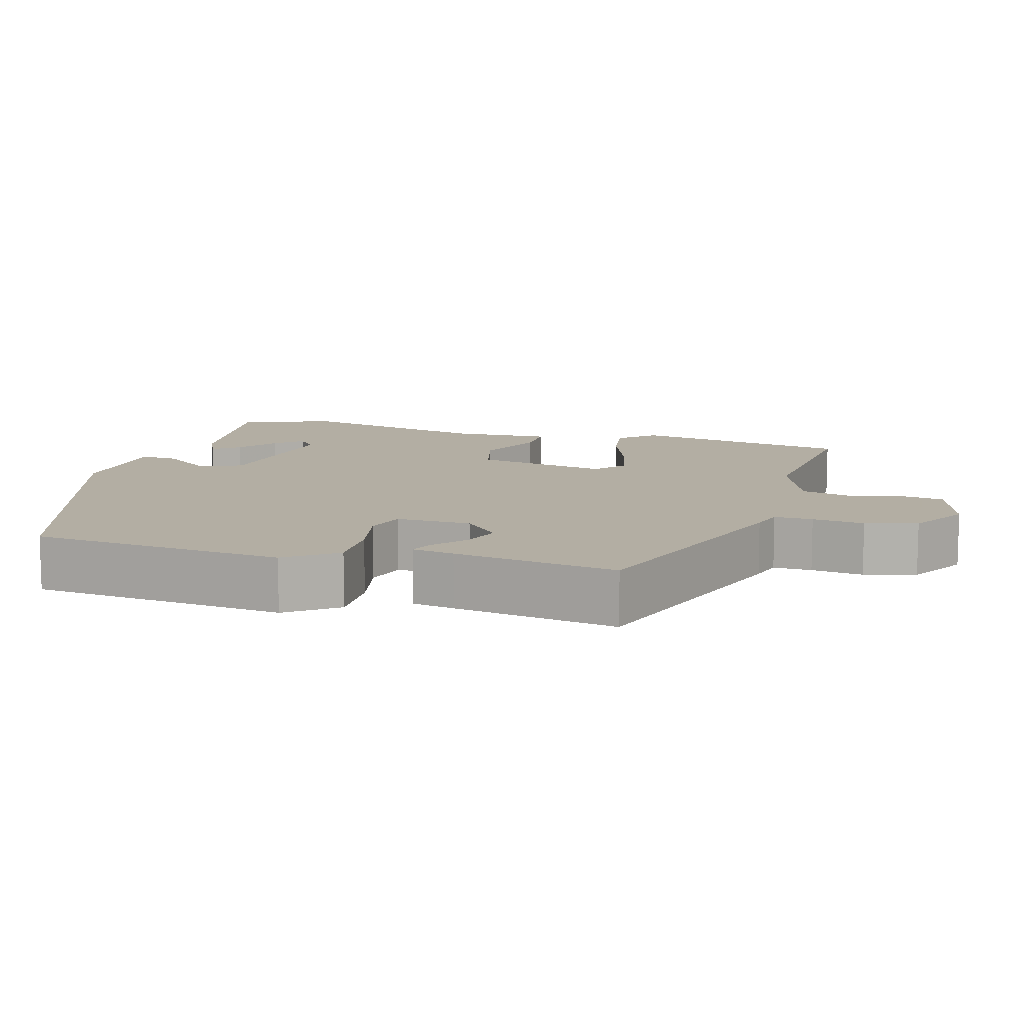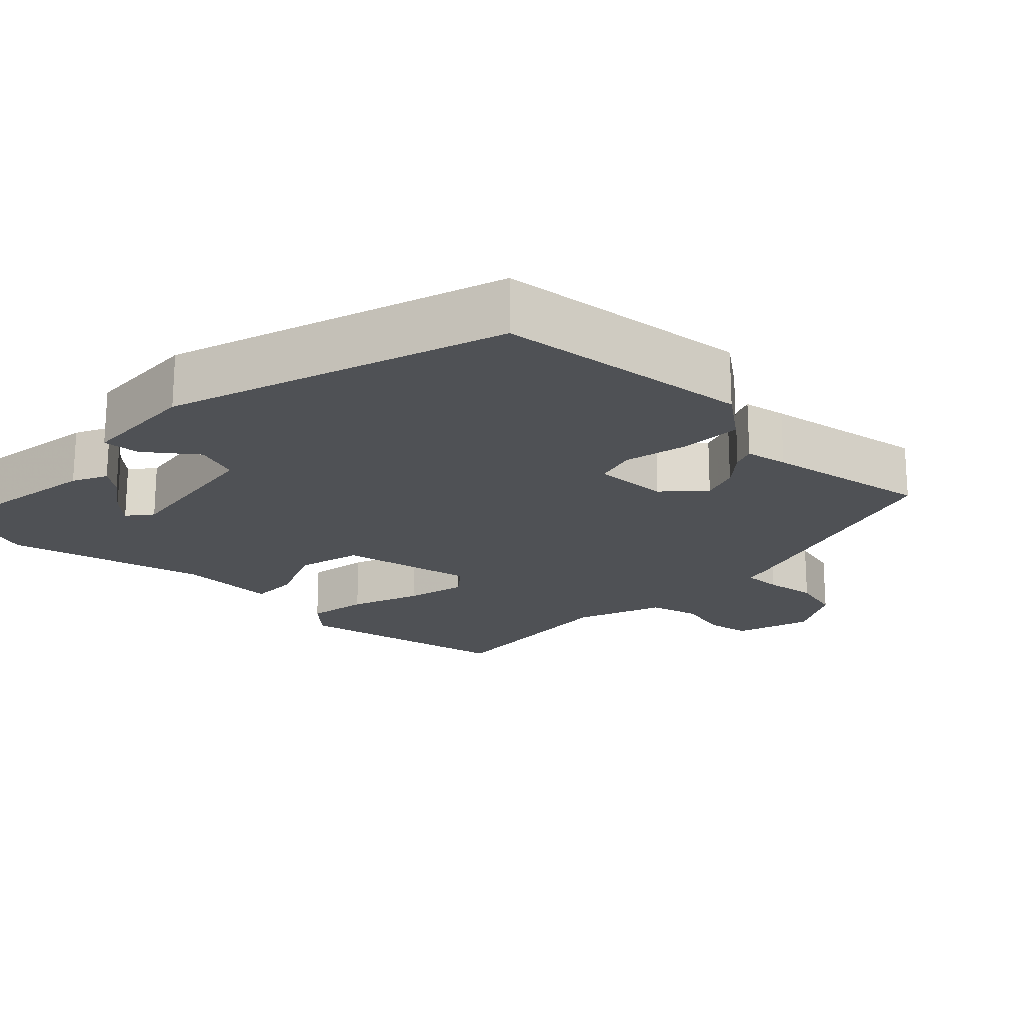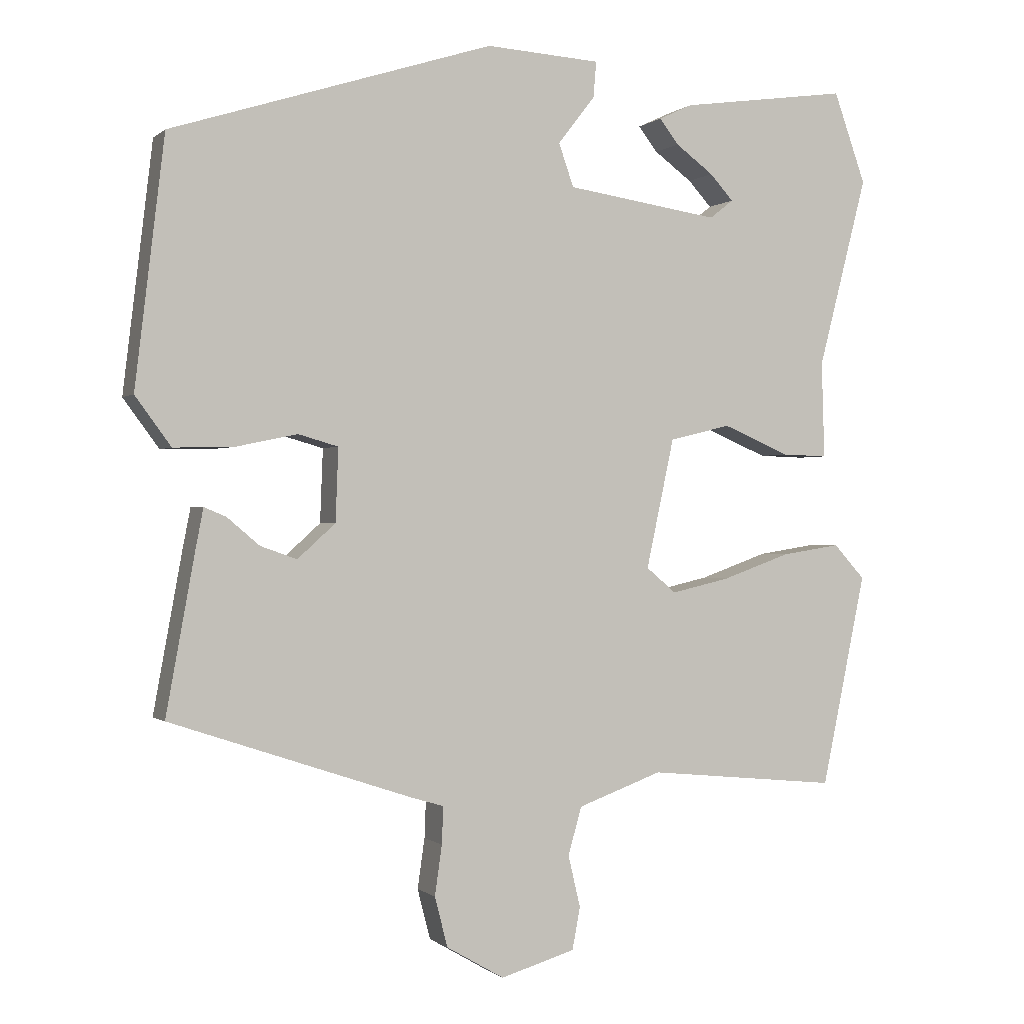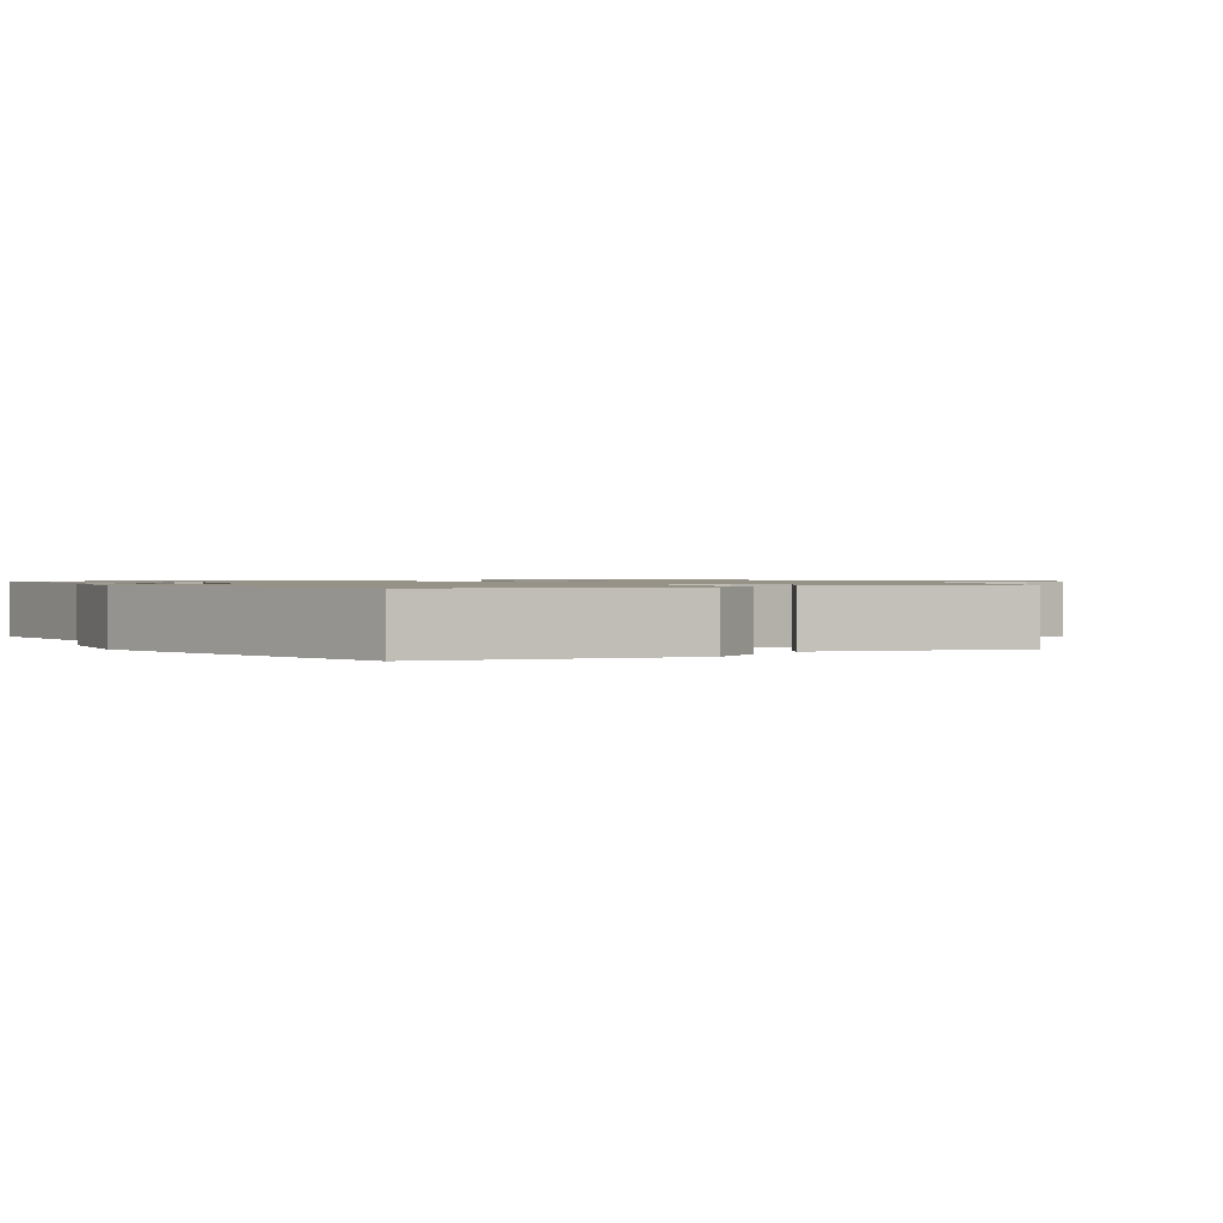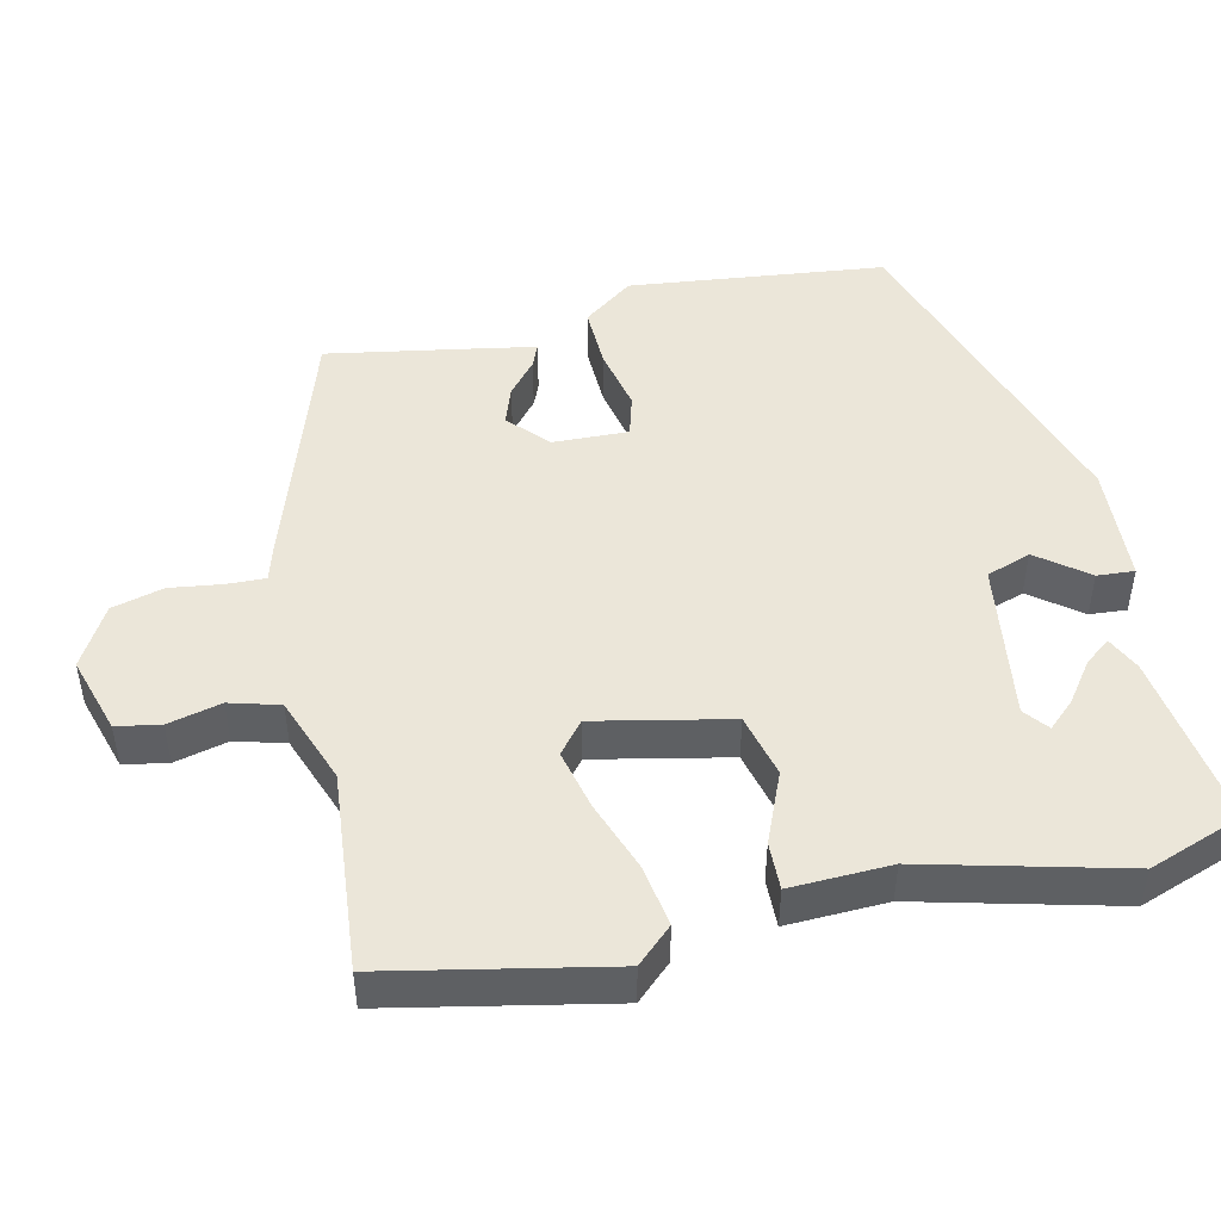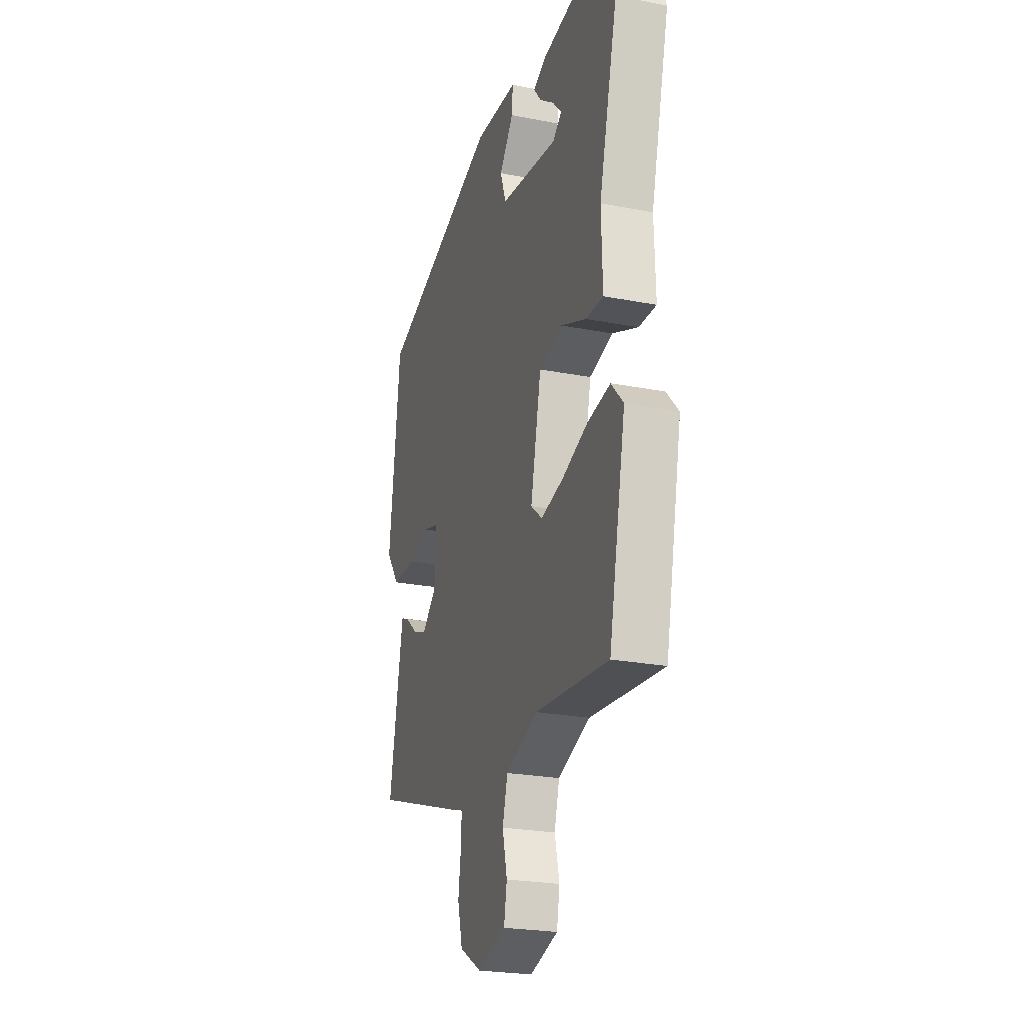
<metadata>
{"format":"obj","ext":"obj","renderer":"f3d","projection":"perspective","resolution":1024,"background":"white","views":[{"elev":10.9,"azim":105.5,"up":"+Y"},{"elev":-19.8,"azim":45.4,"up":"+Y"},{"elev":-0.3,"azim":158.2,"up":"+Z"},{"elev":1.1,"azim":63.2,"up":"+Y"},{"elev":47.7,"azim":-103.1,"up":"+Y"},{"elev":-24.2,"azim":-107.8,"up":"+Z"}]}
</metadata>
<code>
v -0.541 0.07 0.384
v -0.496 0.07 0.511
v -0.26 0.07 0.478
v -0.213 0.07 0.456
v -0.24 0.07 0.421
v -0.293 0.07 0.382
v -0.326 0.07 0.346
v -0.293 0.07 0.32
v -0.079 0.07 0.352
v -0.058 0.07 0.412
v -0.11 0.07 0.479
v -0.114 0.07 0.529
v 0.046 0.07 0.539
v 0.497 0.07 0.396
v 0.538 0.07 0.051
v 0.488 0.07 -0.017
v 0.404 0.07 -0.015
v 0.318 0.07 0.003
v 0.262 0.07 -0.013
v 0.266 0.07 -0.115
v 0.319 0.07 -0.163
v 0.37 0.07 -0.145
v 0.415 0.07 -0.107
v 0.446 0.07 -0.094
v 0.457 0.07 -0.151
v 0.497 0.07 -0.372
v 0.157 0.07 -0.486
v 0.113 0.07 -0.499
v 0.115 0.07 -0.551
v 0.125 0.07 -0.621
v 0.107 0.07 -0.691
v 0.026 0.07 -0.738
v -0.078 0.07 -0.707
v -0.089 0.07 -0.648
v -0.072 0.07 -0.576
v -0.091 0.07 -0.509
v -0.209 0.07 -0.466
v -0.477 0.07 -0.492
v -0.539 0.07 -0.195
v -0.495 0.07 -0.147
v -0.412 0.07 -0.16
v -0.317 0.07 -0.194
v -0.235 0.07 -0.213
v -0.193 0.07 -0.178
v -0.232 0.07 0.003
v -0.318 0.07 0.024
v -0.412 0.07 -0.016
v -0.476 0.07 -0.018
v -0.472 0.07 0.117
v -0.541 0 0.384
v -0.496 0 0.511
v -0.26 0 0.478
v -0.213 0 0.456
v -0.24 0 0.421
v -0.293 0 0.382
v -0.326 0 0.346
v -0.293 0 0.32
v -0.079 0 0.352
v -0.058 0 0.412
v -0.11 0 0.479
v -0.114 0 0.529
v 0.046 0 0.539
v 0.497 0 0.396
v 0.538 0 0.051
v 0.488 0 -0.017
v 0.404 0 -0.015
v 0.318 0 0.003
v 0.262 0 -0.013
v 0.266 0 -0.115
v 0.319 0 -0.163
v 0.37 0 -0.145
v 0.415 0 -0.107
v 0.446 0 -0.094
v 0.457 0 -0.151
v 0.497 0 -0.372
v 0.157 0 -0.486
v 0.113 0 -0.499
v 0.115 0 -0.551
v 0.125 0 -0.621
v 0.107 0 -0.691
v 0.026 0 -0.738
v -0.078 0 -0.707
v -0.089 0 -0.648
v -0.072 0 -0.576
v -0.091 0 -0.509
v -0.209 0 -0.466
v -0.477 0 -0.492
v -0.539 0 -0.195
v -0.495 0 -0.147
v -0.412 0 -0.16
v -0.317 0 -0.194
v -0.235 0 -0.213
v -0.193 0 -0.178
v -0.232 0 0.003
v -0.318 0 0.024
v -0.412 0 -0.016
v -0.476 0 -0.018
v -0.472 0 0.117
f 46 47 48 49
f 49 1 2
f 46 49 2
f 45 46 2
f 40 41 42
f 39 40 42
f 38 39 42
f 37 38 42
f 36 37 42 43
f 33 34 35
f 32 33 35
f 31 32 35
f 30 31 35
f 29 30 35
f 28 29 35 36
f 26 27 28
f 25 26 28
f 24 25 28
f 23 24 28
f 22 23 28
f 21 22 28 36
f 36 43 44
f 21 36 44
f 20 21 44
f 16 17 18
f 15 16 18
f 14 15 18
f 13 14 18
f 12 13 18
f 11 12 18
f 10 11 18
f 9 10 18 19
f 20 44 45
f 19 20 45
f 9 19 45
f 8 9 45
f 4 5 6
f 3 4 6
f 2 3 6 7
f 7 8 45
f 2 7 45
f 98 97 96 95
f 51 50 98
f 51 98 95
f 51 95 94
f 91 90 89
f 91 89 88
f 91 88 87
f 91 87 86
f 92 91 86 85
f 84 83 82
f 84 82 81
f 84 81 80
f 84 80 79
f 84 79 78
f 85 84 78 77
f 77 76 75
f 77 75 74
f 77 74 73
f 77 73 72
f 77 72 71
f 85 77 71 70
f 93 92 85
f 93 85 70
f 93 70 69
f 67 66 65
f 67 65 64
f 67 64 63
f 67 63 62
f 67 62 61
f 67 61 60
f 67 60 59
f 68 67 59 58
f 94 93 69
f 94 69 68
f 94 68 58
f 94 58 57
f 55 54 53
f 55 53 52
f 56 55 52 51
f 94 57 56
f 94 56 51
f 1 50 51 2
f 2 51 52 3
f 3 52 53 4
f 4 53 54 5
f 5 54 55 6
f 6 55 56 7
f 7 56 57 8
f 8 57 58 9
f 9 58 59 10
f 10 59 60 11
f 11 60 61 12
f 12 61 62 13
f 13 62 63 14
f 14 63 64 15
f 15 64 65 16
f 16 65 66 17
f 17 66 67 18
f 18 67 68 19
f 19 68 69 20
f 20 69 70 21
f 21 70 71 22
f 22 71 72 23
f 23 72 73 24
f 24 73 74 25
f 25 74 75 26
f 26 75 76 27
f 27 76 77 28
f 28 77 78 29
f 29 78 79 30
f 30 79 80 31
f 31 80 81 32
f 32 81 82 33
f 33 82 83 34
f 34 83 84 35
f 35 84 85 36
f 36 85 86 37
f 37 86 87 38
f 38 87 88 39
f 39 88 89 40
f 40 89 90 41
f 41 90 91 42
f 42 91 92 43
f 43 92 93 44
f 44 93 94 45
f 45 94 95 46
f 46 95 96 47
f 47 96 97 48
f 48 97 98 49
f 49 98 50 1

</code>
